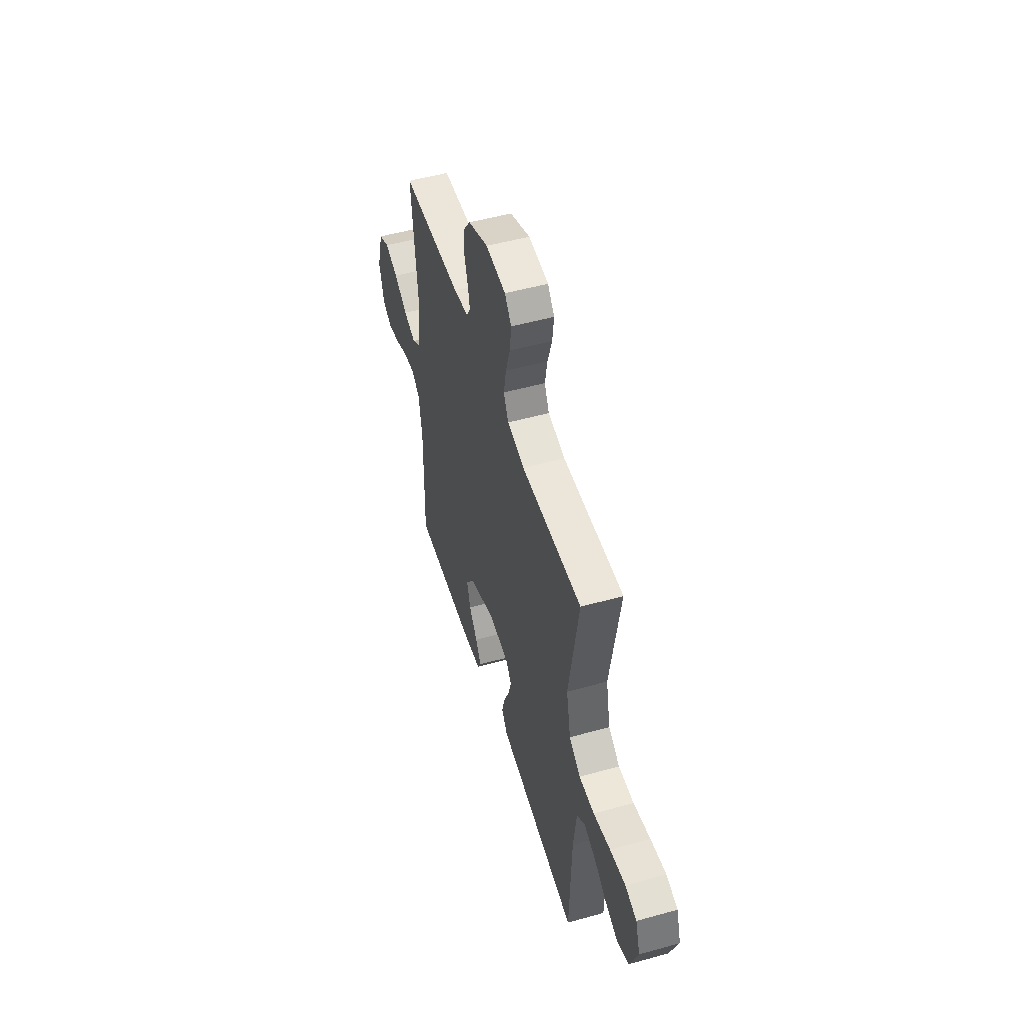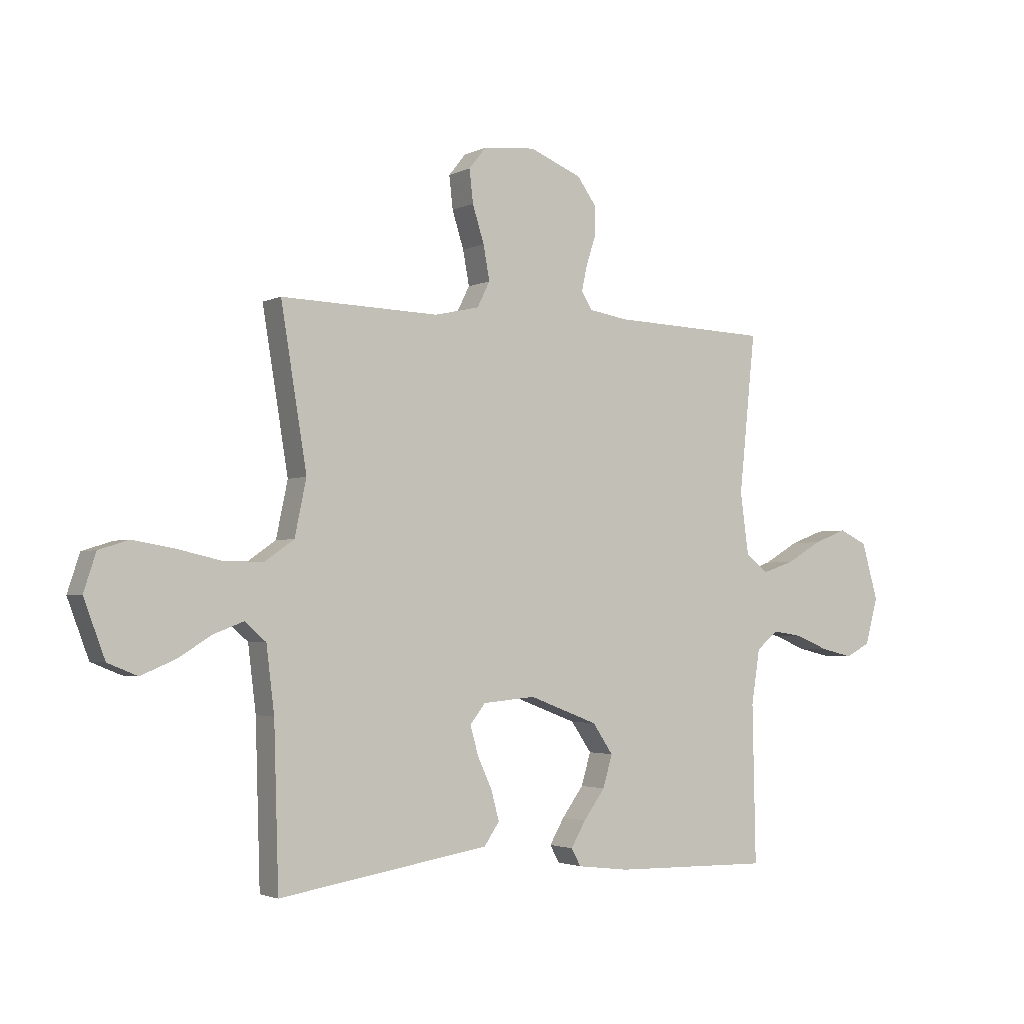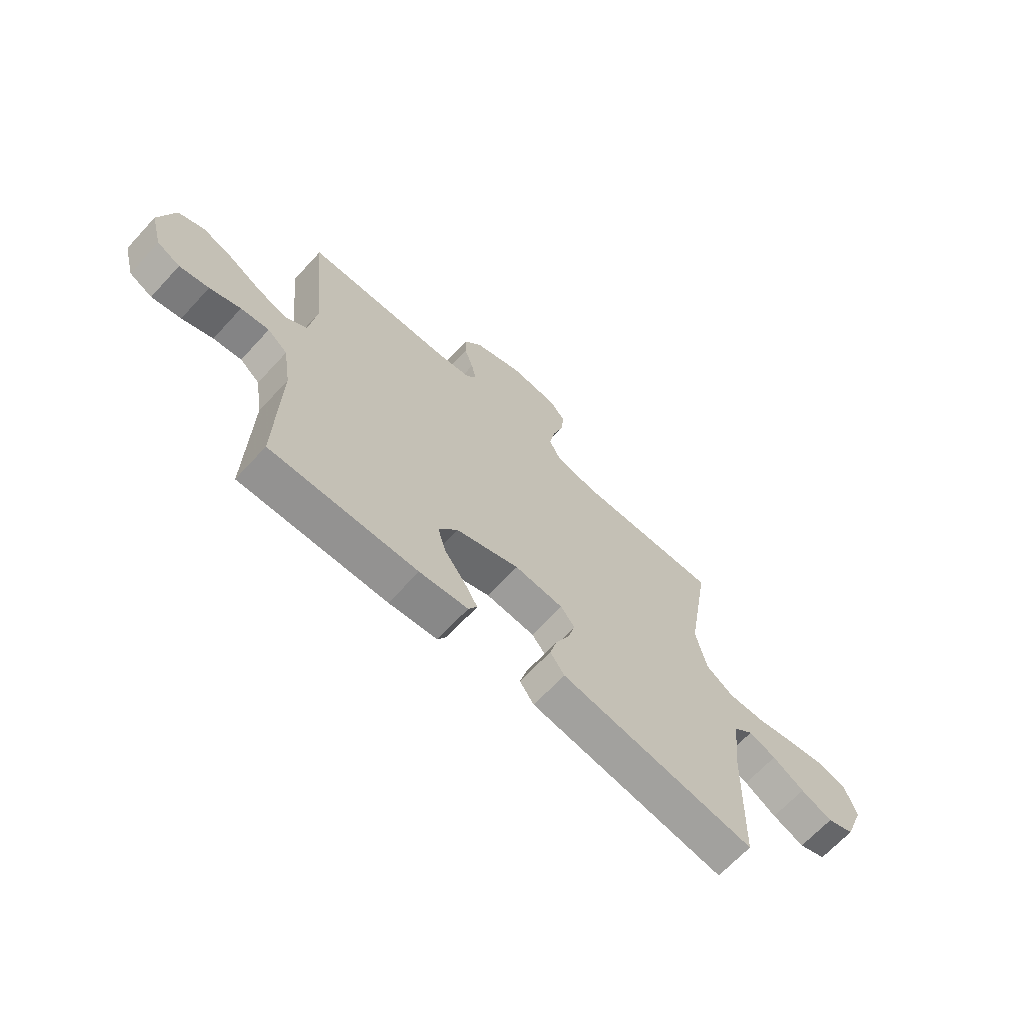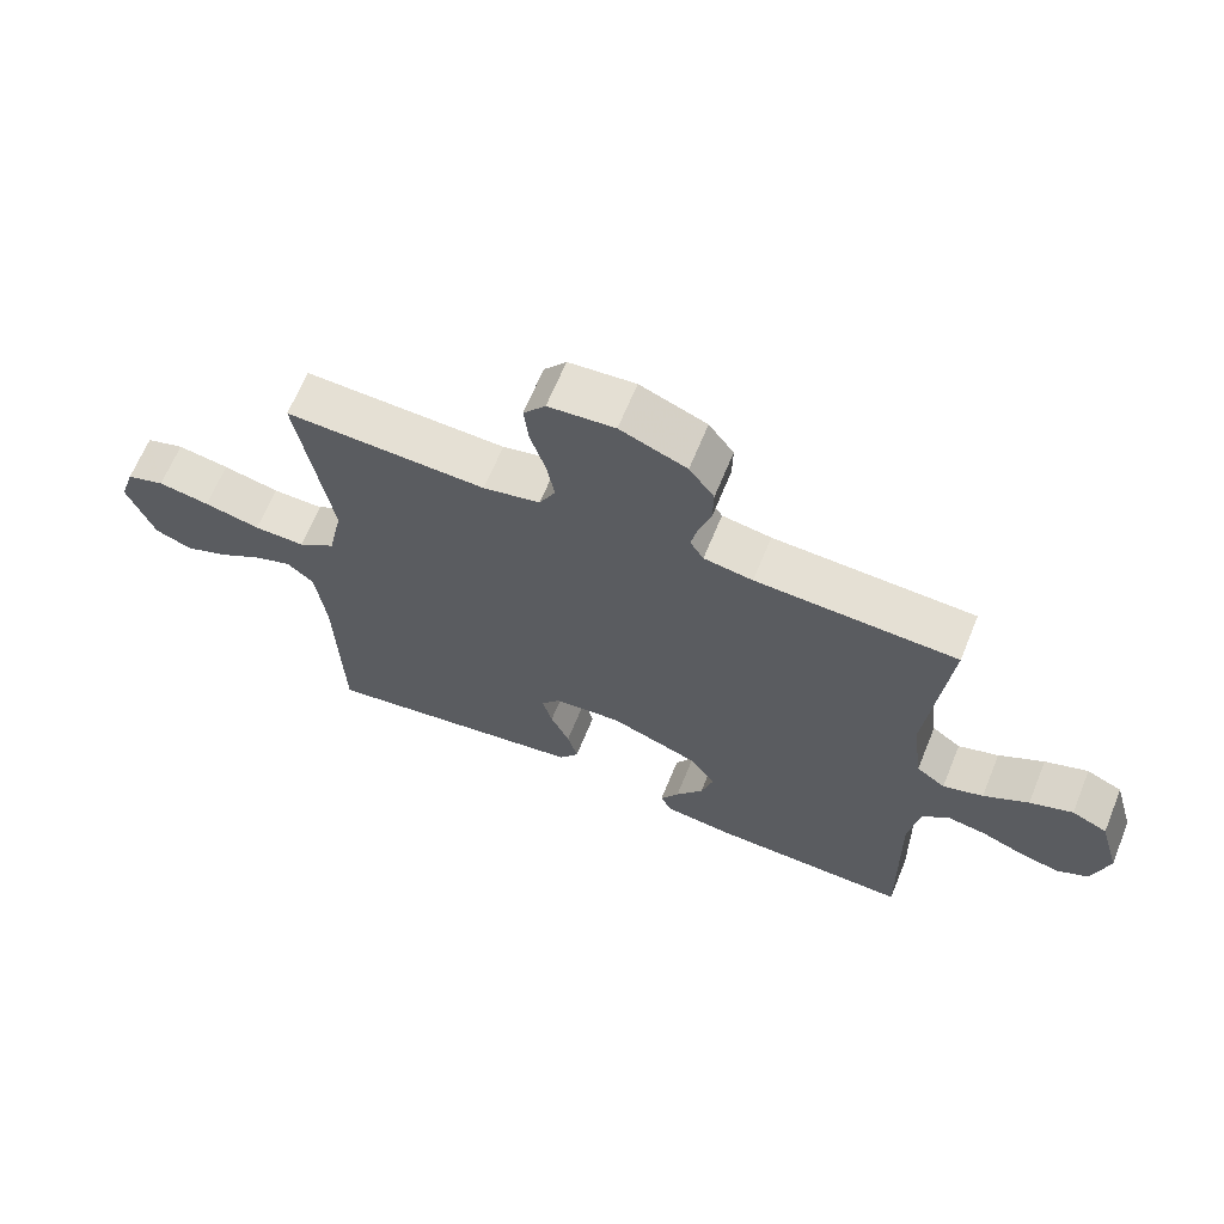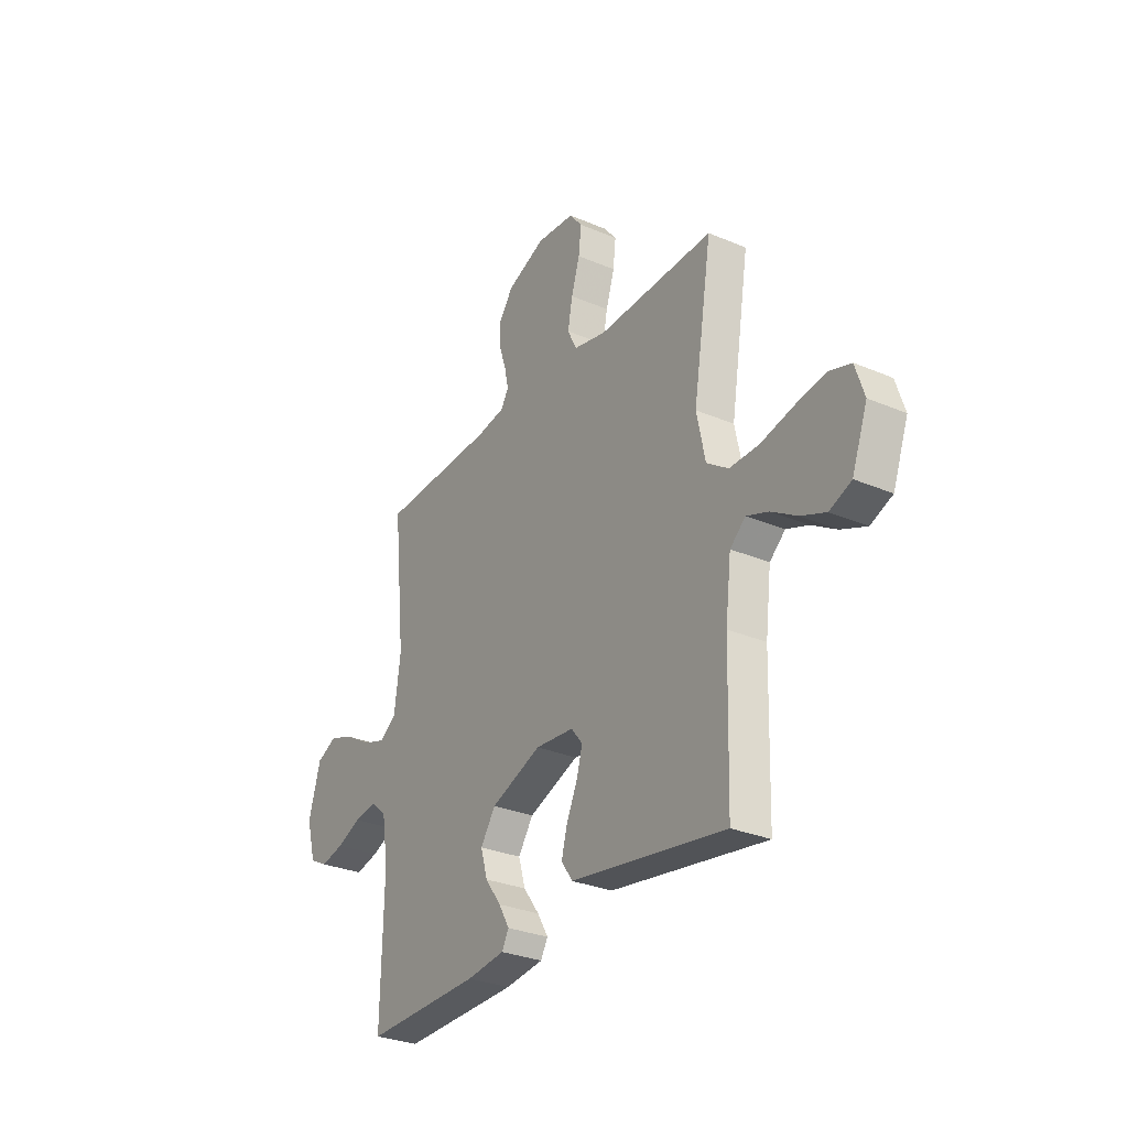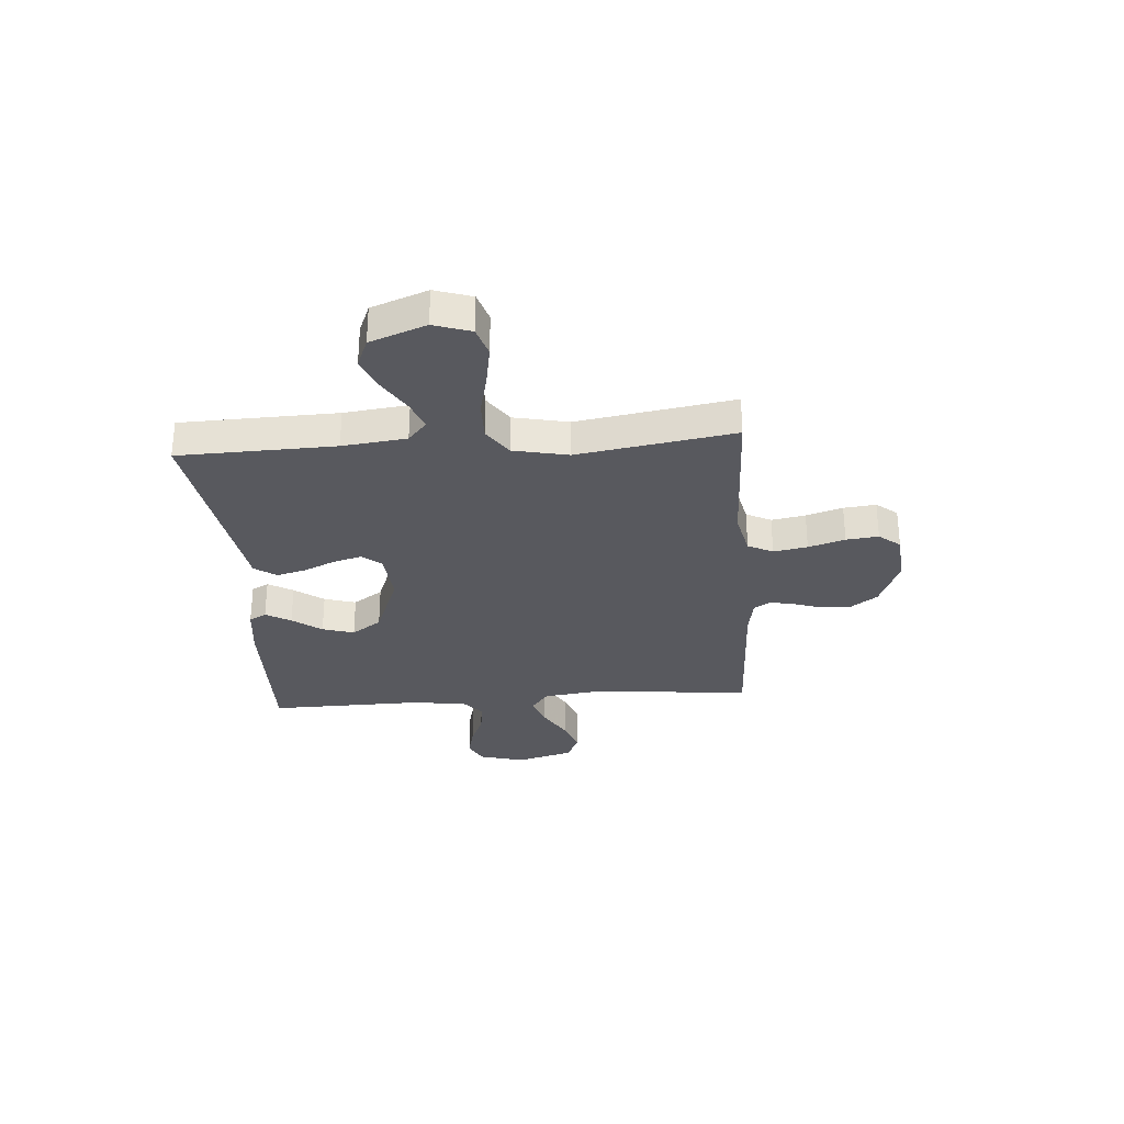
<metadata>
{"format":"obj","ext":"obj","renderer":"f3d","projection":"perspective","resolution":1024,"background":"white","views":[{"elev":51.1,"azim":-106.9,"up":"+Z"},{"elev":-2.6,"azim":-32.2,"up":"+Z"},{"elev":-67.1,"azim":137.3,"up":"+Z"},{"elev":65.5,"azim":22.2,"up":"+Z"},{"elev":-29.7,"azim":-122.0,"up":"+Z"},{"elev":-30.3,"azim":-85.8,"up":"+Y"}]}
</metadata>
<code>
v 0.5 0.07 -0.5
v 0.2 0.07 -0.494
v 0.101 0.07 -0.482
v 0.083 0.07 -0.449
v 0.111 0.07 -0.401
v 0.152 0.07 -0.345
v 0.17 0.07 -0.284
v 0.131 0.07 -0.227
v 0 0.07 -0.177
v -0.1 0.07 -0.186
v -0.129 0.07 -0.223
v -0.114 0.07 -0.277
v -0.086 0.07 -0.338
v -0.071 0.07 -0.394
v -0.1 0.07 -0.436
v -0.2 0.07 -0.452
v -0.5 0.07 -0.5
v -0.509 0.07 -0.2
v -0.524 0.07 -0.077
v -0.564 0.07 -0.042
v -0.62 0.07 -0.063
v -0.685 0.07 -0.103
v -0.75 0.07 -0.13
v -0.806 0.07 -0.107
v -0.846 0.07 0
v -0.823 0.07 0.071
v -0.766 0.07 0.089
v -0.689 0.07 0.076
v -0.605 0.07 0.057
v -0.529 0.07 0.056
v -0.473 0.07 0.095
v -0.451 0.07 0.2
v -0.5 0.07 0.5
v -0.2 0.07 0.491
v -0.115 0.07 0.51
v -0.091 0.07 0.558
v -0.103 0.07 0.623
v -0.125 0.07 0.693
v -0.132 0.07 0.755
v -0.099 0.07 0.796
v 0 0.07 0.805
v 0.099 0.07 0.765
v 0.136 0.07 0.714
v 0.135 0.07 0.658
v 0.117 0.07 0.603
v 0.107 0.07 0.556
v 0.127 0.07 0.523
v 0.2 0.07 0.511
v 0.5 0.07 0.5
v 0.469 0.07 0.2
v 0.485 0.07 0.082
v 0.528 0.07 0.05
v 0.588 0.07 0.07
v 0.655 0.07 0.109
v 0.719 0.07 0.133
v 0.772 0.07 0.108
v 0.803 0.07 0
v 0.779 0.07 -0.088
v 0.732 0.07 -0.112
v 0.672 0.07 -0.098
v 0.609 0.07 -0.072
v 0.551 0.07 -0.063
v 0.51 0.07 -0.097
v 0.494 0.07 -0.2
v 0.5 0 -0.5
v 0.2 0 -0.494
v 0.101 0 -0.482
v 0.083 0 -0.449
v 0.111 0 -0.401
v 0.152 0 -0.345
v 0.17 0 -0.284
v 0.131 0 -0.227
v 0 0 -0.177
v -0.1 0 -0.186
v -0.129 0 -0.223
v -0.114 0 -0.277
v -0.086 0 -0.338
v -0.071 0 -0.394
v -0.1 0 -0.436
v -0.2 0 -0.452
v -0.5 0 -0.5
v -0.509 0 -0.2
v -0.524 0 -0.077
v -0.564 0 -0.042
v -0.62 0 -0.063
v -0.685 0 -0.103
v -0.75 0 -0.13
v -0.806 0 -0.107
v -0.846 0 0
v -0.823 0 0.071
v -0.766 0 0.089
v -0.689 0 0.076
v -0.605 0 0.057
v -0.529 0 0.056
v -0.473 0 0.095
v -0.451 0 0.2
v -0.5 0 0.5
v -0.2 0 0.491
v -0.115 0 0.51
v -0.091 0 0.558
v -0.103 0 0.623
v -0.125 0 0.693
v -0.132 0 0.755
v -0.099 0 0.796
v 0 0 0.805
v 0.099 0 0.765
v 0.136 0 0.714
v 0.135 0 0.658
v 0.117 0 0.603
v 0.107 0 0.556
v 0.127 0 0.523
v 0.2 0 0.511
v 0.5 0 0.5
v 0.469 0 0.2
v 0.485 0 0.082
v 0.528 0 0.05
v 0.588 0 0.07
v 0.655 0 0.109
v 0.719 0 0.133
v 0.772 0 0.108
v 0.803 0 0
v 0.779 0 -0.088
v 0.732 0 -0.112
v 0.672 0 -0.098
v 0.609 0 -0.072
v 0.551 0 -0.063
v 0.51 0 -0.097
v 0.494 0 -0.2
f 59 60 61
f 58 59 61
f 57 58 61
f 56 57 61
f 55 56 61
f 54 55 61
f 53 54 61
f 52 53 61 62
f 51 52 62 63
f 48 49 50
f 47 48 50 51
f 43 44 45
f 42 43 45
f 41 42 45
f 40 41 45
f 39 40 45
f 38 39 45
f 37 38 45
f 36 37 45 46
f 35 36 46 47
f 32 33 34
f 51 63 64
f 47 51 64
f 35 47 64
f 34 35 64
f 32 34 64
f 31 32 64
f 27 28 29
f 26 27 29
f 25 26 29
f 24 25 29
f 23 24 29
f 22 23 29
f 21 22 29
f 16 17 18
f 15 16 18
f 14 15 18
f 13 14 18
f 12 13 18
f 11 12 18 19
f 10 11 19 20
f 4 5 6
f 3 4 6
f 2 3 6
f 1 2 6
f 64 1 6
f 64 6 7
f 30 31 64
f 20 21 29 30
f 9 10 20 30
f 8 9 30 64
f 7 8 64
f 125 124 123
f 125 123 122
f 125 122 121
f 125 121 120
f 125 120 119
f 125 119 118
f 125 118 117
f 126 125 117 116
f 127 126 116 115
f 114 113 112
f 115 114 112 111
f 109 108 107
f 109 107 106
f 109 106 105
f 109 105 104
f 109 104 103
f 109 103 102
f 109 102 101
f 110 109 101 100
f 111 110 100 99
f 98 97 96
f 128 127 115
f 128 115 111
f 128 111 99
f 128 99 98
f 128 98 96
f 128 96 95
f 93 92 91
f 93 91 90
f 93 90 89
f 93 89 88
f 93 88 87
f 93 87 86
f 93 86 85
f 82 81 80
f 82 80 79
f 82 79 78
f 82 78 77
f 82 77 76
f 83 82 76 75
f 84 83 75 74
f 70 69 68
f 70 68 67
f 70 67 66
f 70 66 65
f 70 65 128
f 71 70 128
f 128 95 94
f 94 93 85 84
f 94 84 74 73
f 128 94 73 72
f 128 72 71
f 1 65 66 2
f 2 66 67 3
f 3 67 68 4
f 4 68 69 5
f 5 69 70 6
f 6 70 71 7
f 7 71 72 8
f 8 72 73 9
f 9 73 74 10
f 10 74 75 11
f 11 75 76 12
f 12 76 77 13
f 13 77 78 14
f 14 78 79 15
f 15 79 80 16
f 16 80 81 17
f 17 81 82 18
f 18 82 83 19
f 19 83 84 20
f 20 84 85 21
f 21 85 86 22
f 22 86 87 23
f 23 87 88 24
f 24 88 89 25
f 25 89 90 26
f 26 90 91 27
f 27 91 92 28
f 28 92 93 29
f 29 93 94 30
f 30 94 95 31
f 31 95 96 32
f 32 96 97 33
f 33 97 98 34
f 34 98 99 35
f 35 99 100 36
f 36 100 101 37
f 37 101 102 38
f 38 102 103 39
f 39 103 104 40
f 40 104 105 41
f 41 105 106 42
f 42 106 107 43
f 43 107 108 44
f 44 108 109 45
f 45 109 110 46
f 46 110 111 47
f 47 111 112 48
f 48 112 113 49
f 49 113 114 50
f 50 114 115 51
f 51 115 116 52
f 52 116 117 53
f 53 117 118 54
f 54 118 119 55
f 55 119 120 56
f 56 120 121 57
f 57 121 122 58
f 58 122 123 59
f 59 123 124 60
f 60 124 125 61
f 61 125 126 62
f 62 126 127 63
f 63 127 128 64
f 64 128 65 1

</code>
